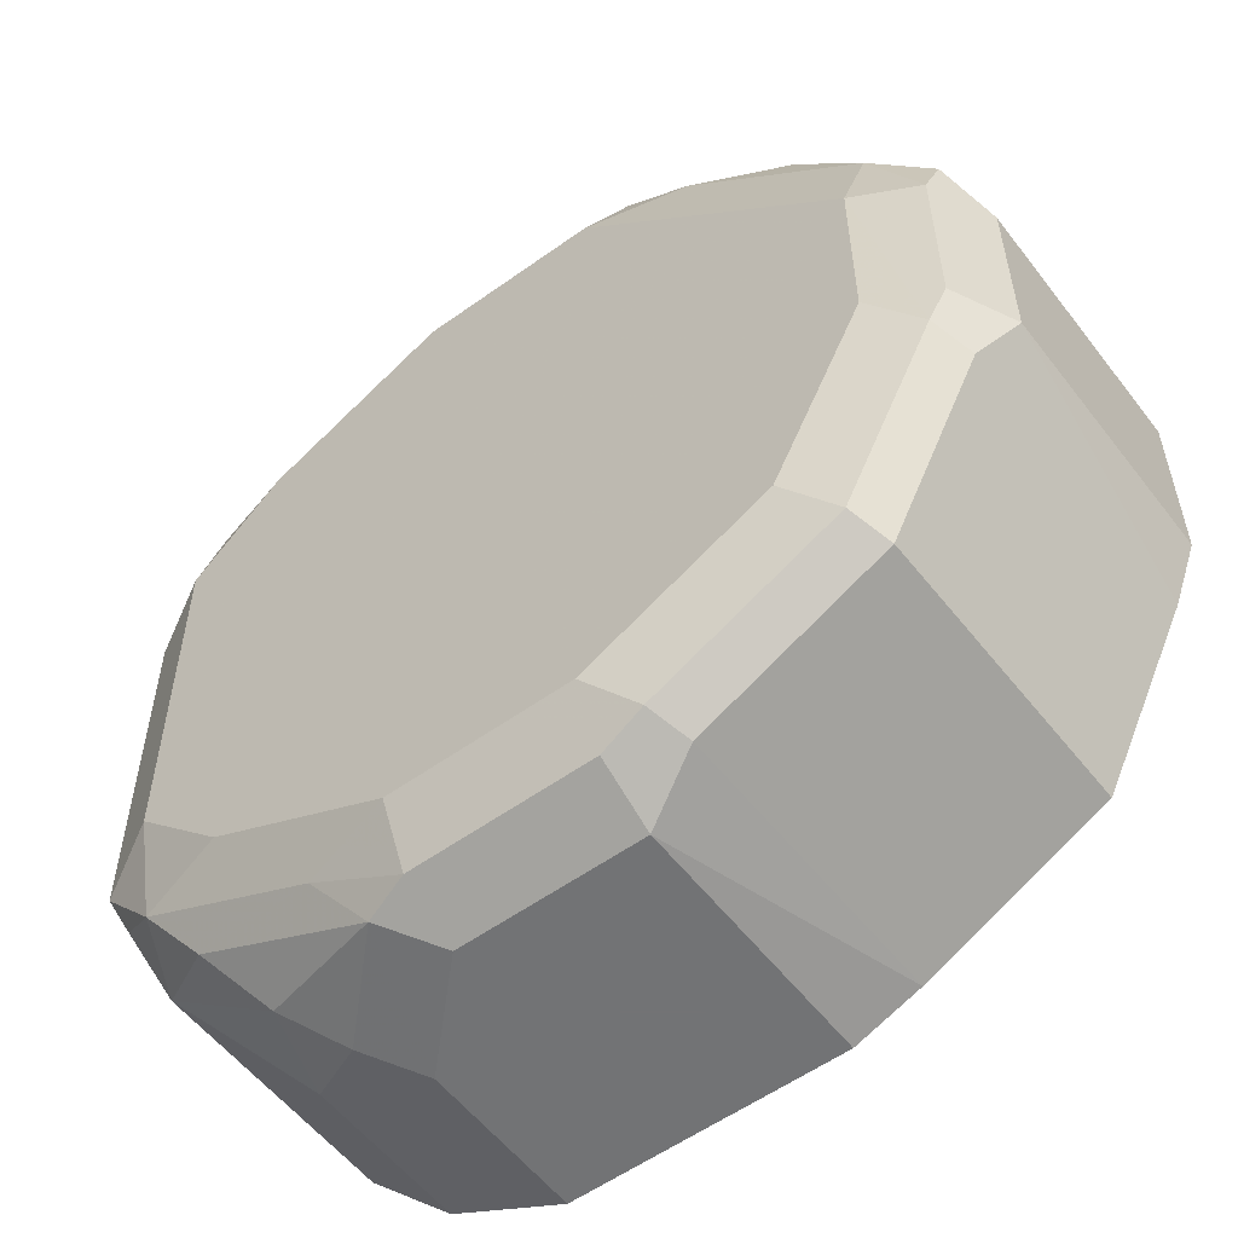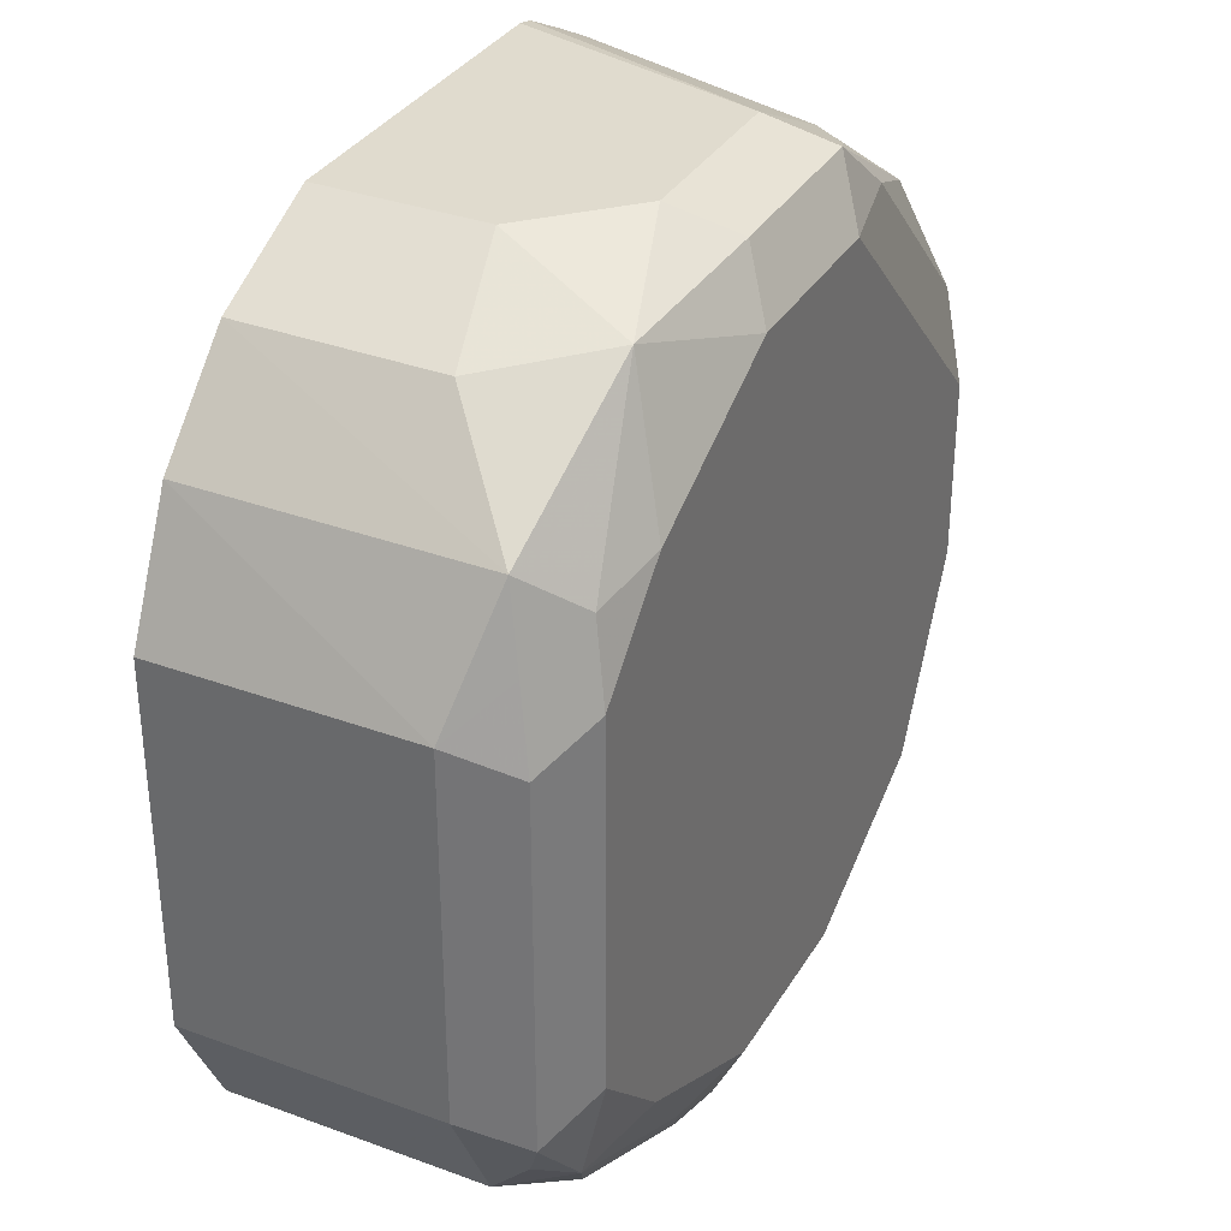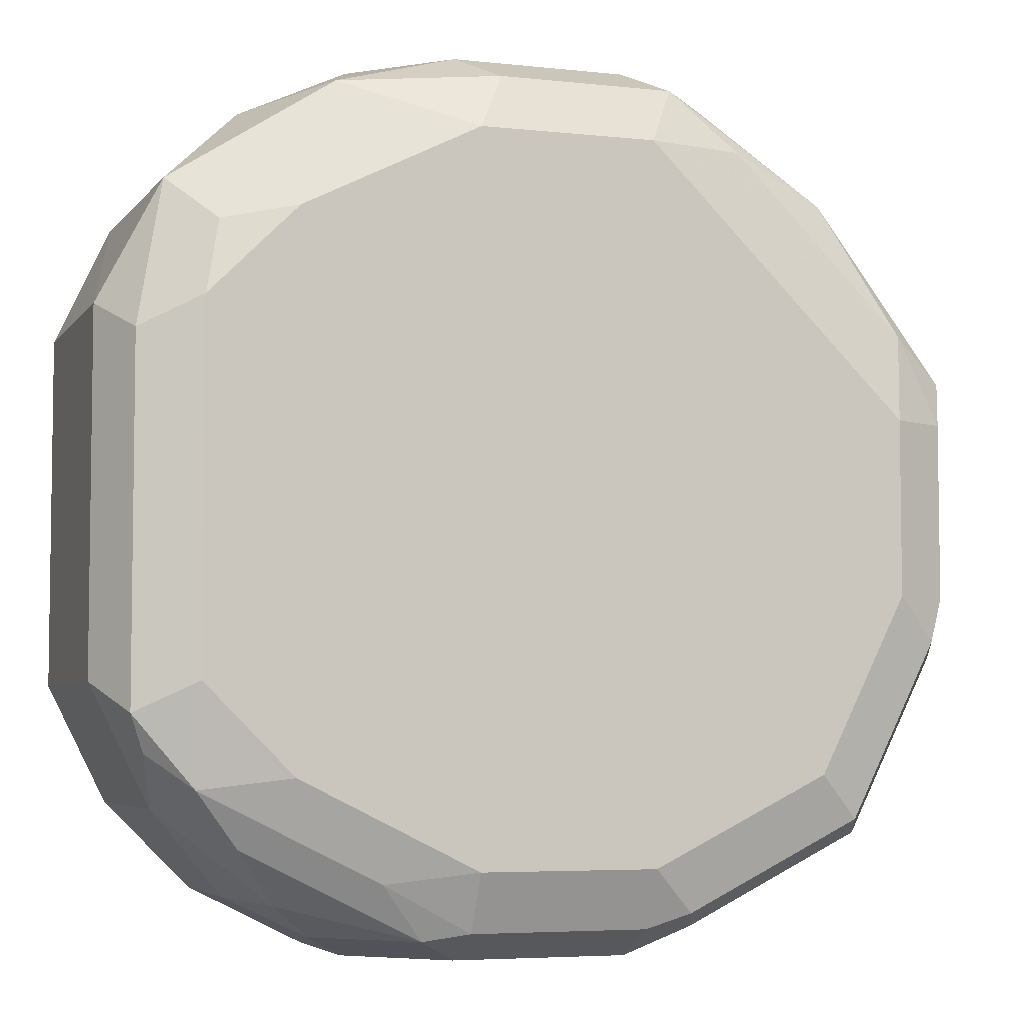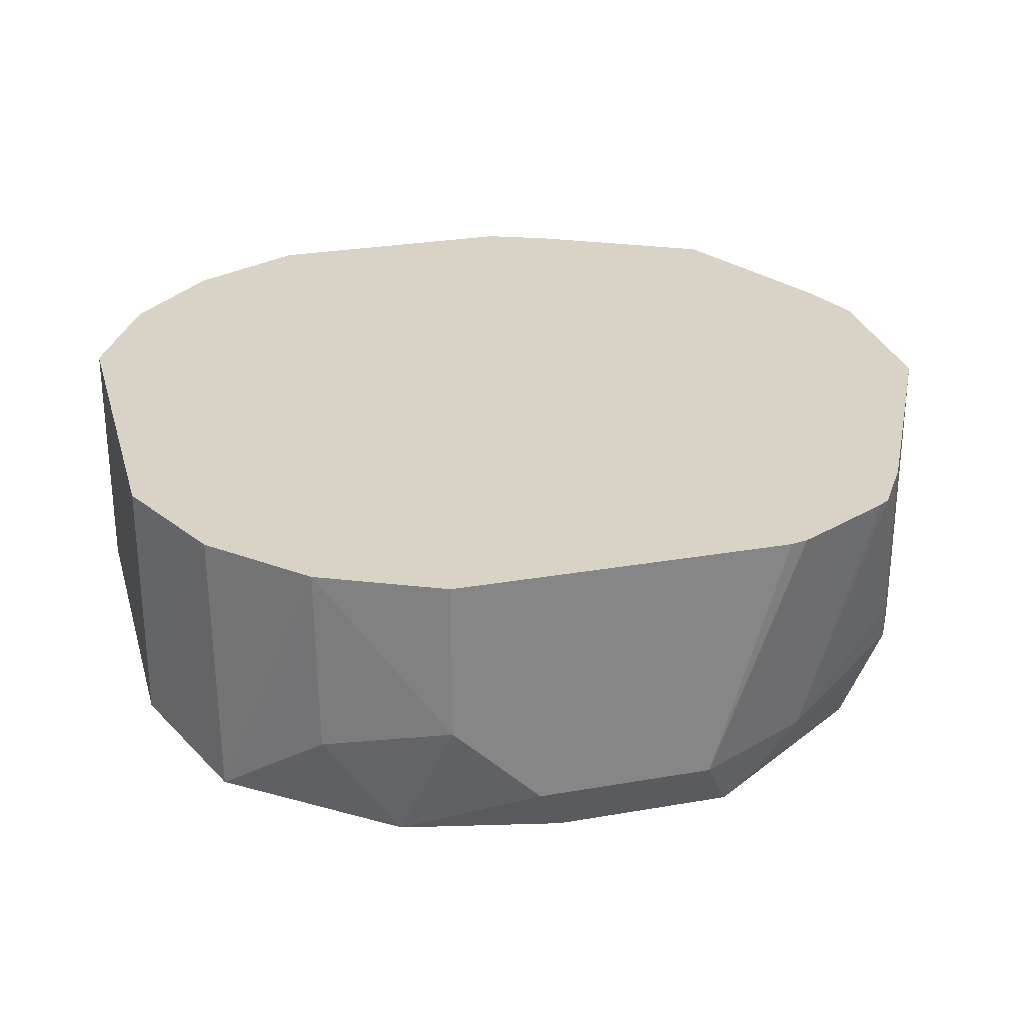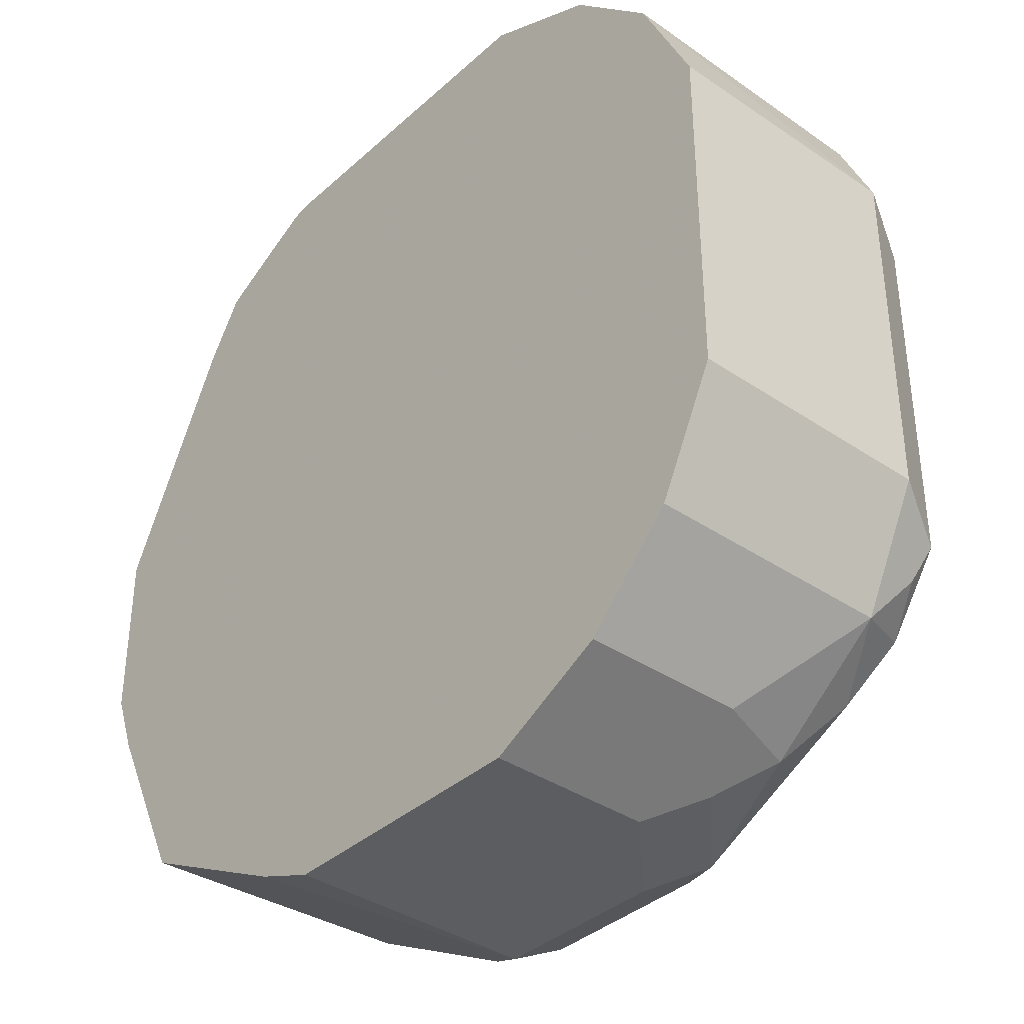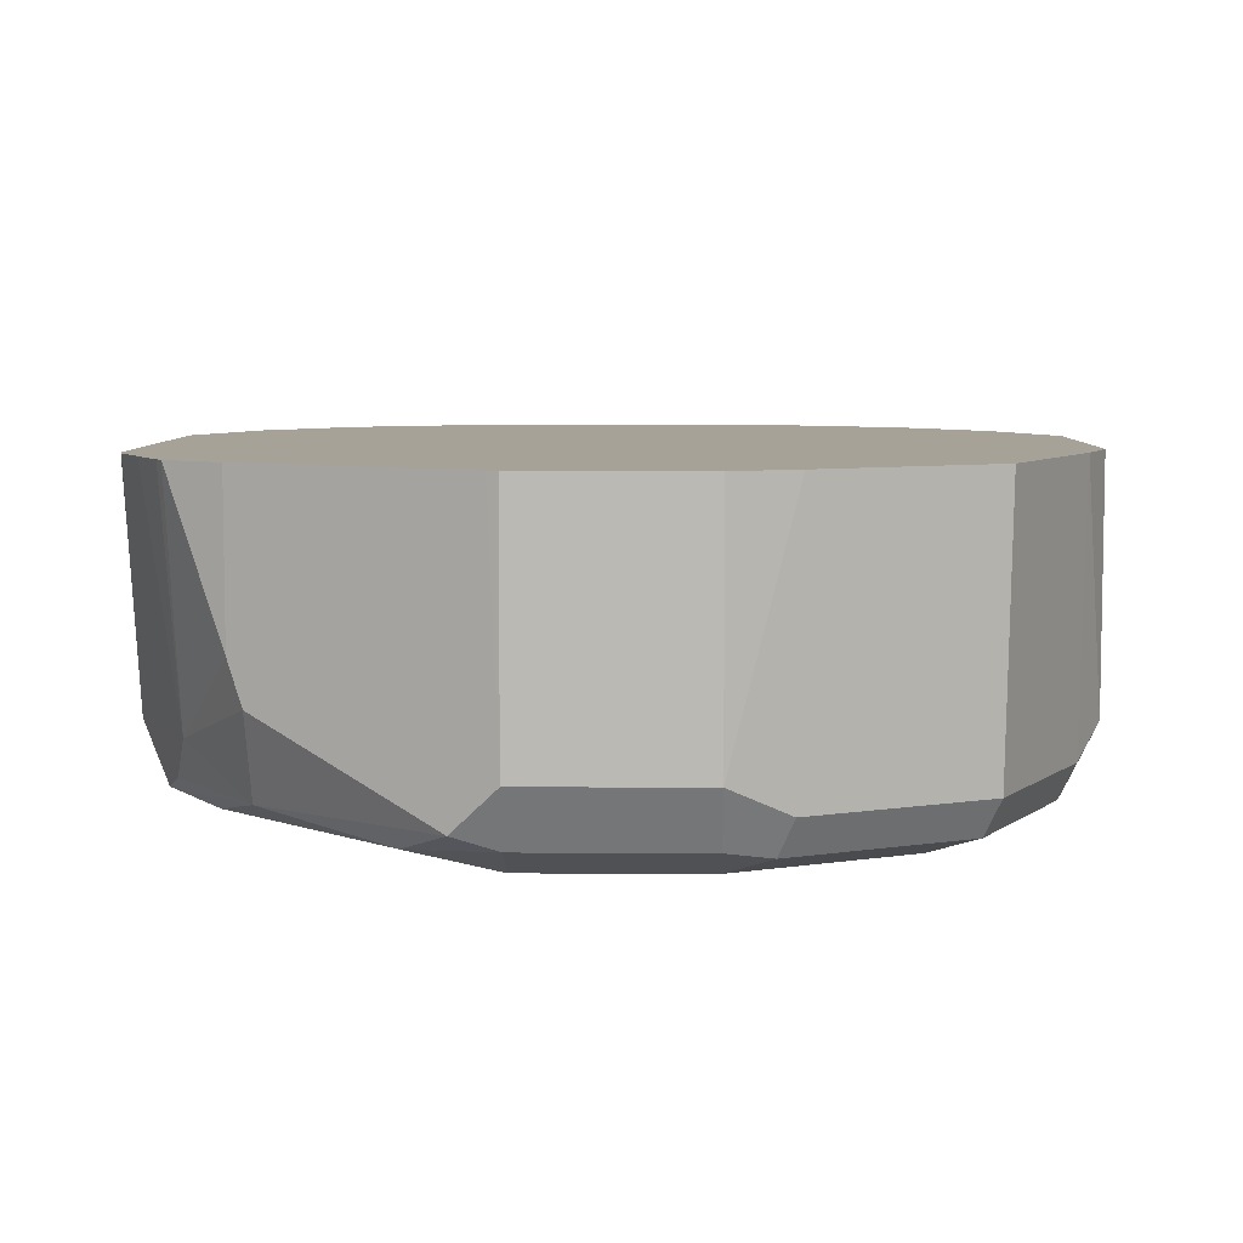
<metadata>
{"format":"obj","ext":"obj","renderer":"f3d","projection":"perspective","resolution":1024,"background":"white","views":[{"elev":-55.9,"azim":37.0,"up":"+Z"},{"elev":33.7,"azim":-63.4,"up":"+Z"},{"elev":-5.1,"azim":-18.9,"up":"+Z"},{"elev":27.9,"azim":-14.9,"up":"+Y"},{"elev":-37.2,"azim":-131.1,"up":"+Z"},{"elev":6.6,"azim":91.0,"up":"+Y"}]}
</metadata>
<code>
v -0.5503 -0.09184 -0.1243
v -0.5375 -0.09184 -0.1193
v -0.5503 -0.142 -0.1243
v -0.6035 -0.09184 -0.1243
v -0.5384 -0.1479 -0.1183
v -0.502 -0.09184 -0.1016
v -0.5414 -0.1553 -0.1154
v -0.5503 -0.1538 -0.1183
v -0.5858 -0.142 -0.1243
v -0.6035 -0.1243 -0.1243
v -0.6174 -0.09184 -0.1173
v -0.5029 -0.1479 -0.1006
v -0.4842 -0.09184 -0.06606
v -0.5059 -0.1553 -0.09762
v -0.5503 -0.1597 -0.1065
v -0.5858 -0.1597 -0.1065
v -0.5858 -0.1538 -0.1183
v -0.5946 -0.1509 -0.1198
v -0.6124 -0.1331 -0.1198
v -0.6272 -0.1243 -0.1124
v -0.6272 -0.09184 -0.1124
v -0.4852 -0.1479 -0.06507
v -0.4793 -0.09184 -0.05324
v -0.4793 -0.142 -0.05324
v -0.4881 -0.1553 -0.06212
v -0.5148 -0.1597 -0.08874
v -0.6213 -0.1597 -0.08874
v -0.6035 -0.1553 -0.1087
v -0.6213 -0.142 -0.1132
v -0.6301 -0.1509 -0.1021
v -0.6449 -0.142 -0.09466
v -0.6449 -0.09184 -0.09466
v -0.4793 -0.09184 -0.01776
v -0.4793 -0.142 -0.01776
v -0.4852 -0.1538 -0.05324
v -0.4852 -0.1538 -0.01776
v -0.497 -0.1597 -0.01776
v -0.497 -0.1597 -0.05324
v -0.639 -0.1597 -0.071
v -0.639 -0.1553 -0.09096
v -0.6479 -0.1509 -0.08431
v -0.6568 -0.142 -0.071
v -0.646 -0.09184 -0.0926
v -0.4803 -0.09184 -0.01569
v -0.4837 -0.1509 -0.008882
v -0.4948 -0.1553 -3.47e-06
v -0.5503 -0.1597 0.03549
v -0.639 -0.1597 -3.47e-06
v -0.6508 -0.1538 -0.07691
v -0.6568 -0.142 -3.47e-06
v -0.6568 -0.09184 -0.071
v -0.4862 -0.09184 -0.003861
v -0.498 -0.09184 0.0198
v -0.497 -0.1243 0.01774
v -0.5015 -0.1331 0.02662
v -0.5103 -0.1509 0.02662
v -0.5303 -0.1553 0.03549
v -0.5444 -0.1538 0.04733
v -0.5858 -0.1597 0.03549
v -0.6361 -0.1568 0.01478
v -0.6479 -0.1509 0.008875
v -0.6508 -0.1538 -0.005928
v -0.6213 -0.1597 0.01774
v -0.6568 -0.09184 -3.47e-06
v -0.6449 -0.1479 0.02366
v -0.6455 -0.09184 0.02422
v -0.5029 -0.09184 0.02957
v -0.5029 -0.1243 0.02957
v -0.5266 -0.142 0.0414
v -0.537 -0.1509 0.04437
v -0.5503 -0.142 0.05325
v -0.5798 -0.1538 0.04733
v -0.6124 -0.1509 0.04437
v -0.6272 -0.1302 0.0414
v -0.6277 -0.09184 0.04198
v -0.5103 -0.09184 0.04116
v -0.5224 -0.09184 0.04759
v -0.5125 -0.09184 0.04244
v -0.5321 -0.09184 0.05247
v -0.5356 -0.09184 0.05325
v -0.5858 -0.142 0.05325
v -0.6035 -0.1243 0.05325
v -0.6035 -0.09184 0.05325
f 42 62 50
f 42 50 64
f 45 52 53
f 42 64 51
f 42 51 43
f 44 52 45
f 42 49 62
f 45 56 46
f 45 54 55
f 45 55 56
f 46 56 57
f 46 57 47
f 41 49 42
f 47 72 59
f 47 57 58
f 47 58 72
f 45 53 54
f 40 49 41
f 31 42 43
f 39 62 49
f 25 35 36
f 25 36 37
f 48 60 61
f 25 37 38
f 27 39 40
f 28 40 30
f 29 30 31
f 30 40 31
f 31 41 42
f 31 43 32
f 31 40 41
f 33 44 34
f 34 44 45
f 36 45 46
f 36 46 37
f 37 46 47
f 39 48 62
f 39 49 40
f 48 61 62
f 65 73 74
f 50 62 61
f 67 76 68
f 68 76 69
f 69 77 71
f 69 71 70
f 69 76 78
f 69 78 77
f 71 77 79
f 71 79 80
f 71 80 83
f 71 83 82
f 71 82 81
f 72 81 73
f 73 81 82
f 73 82 74
f 74 82 75
f 24 35 25
f 75 82 83
f 65 75 66
f 48 63 60
f 65 74 75
f 60 63 73
f 50 61 65
f 50 65 66
f 50 66 64
f 53 67 68
f 53 68 55
f 53 55 54
f 55 68 69
f 55 69 56
f 56 69 70
f 56 70 58
f 56 58 57
f 58 70 71
f 58 71 81
f 58 81 72
f 59 72 73
f 59 73 63
f 60 65 61
f 60 73 65
f 24 36 35
f 20 32 21
f 24 34 45
f 1 52 44
f 1 44 33
f 1 33 23
f 1 23 13
f 1 13 6
f 1 6 2
f 2 5 3
f 1 53 52
f 2 6 12
f 3 5 7
f 3 7 8
f 3 8 17
f 3 17 9
f 4 10 11
f 5 12 14
f 5 14 7
f 2 12 5
f 1 67 53
f 1 78 76
f 1 77 78
f 24 45 36
f 1 2 3
f 1 3 9
f 1 9 10
f 1 10 4
f 1 4 11
f 1 11 21
f 1 21 32
f 1 32 43
f 1 43 51
f 1 51 64
f 1 64 66
f 1 66 75
f 1 75 83
f 1 83 80
f 1 80 79
f 1 79 77
f 6 13 22
f 6 22 12
f 1 76 67
f 7 26 15
f 15 63 48
f 15 48 39
f 15 39 27
f 15 27 16
f 16 27 40
f 16 40 28
f 16 28 17
f 18 29 19
f 18 28 30
f 18 30 29
f 19 29 20
f 20 31 32
f 20 29 31
f 22 24 25
f 23 33 34
f 7 14 26
f 23 34 24
f 15 59 63
f 15 47 59
f 17 28 18
f 15 37 47
f 7 15 16
f 7 16 17
f 7 17 8
f 9 17 18
f 9 18 10
f 10 19 20
f 10 20 11
f 11 20 21
f 10 18 19
f 12 25 14
f 13 23 24
f 13 24 22
f 14 25 38
f 14 38 26
f 12 22 25
f 15 26 38
f 15 38 37

</code>
